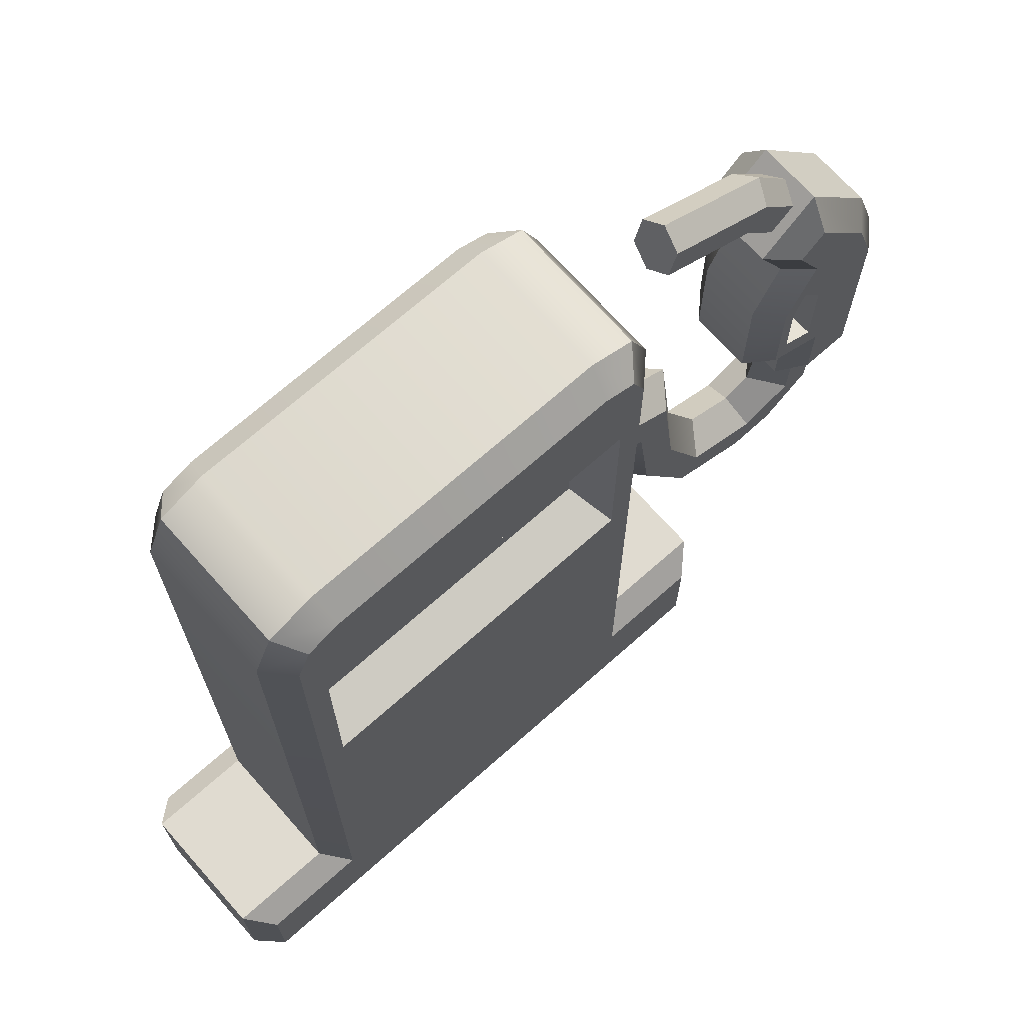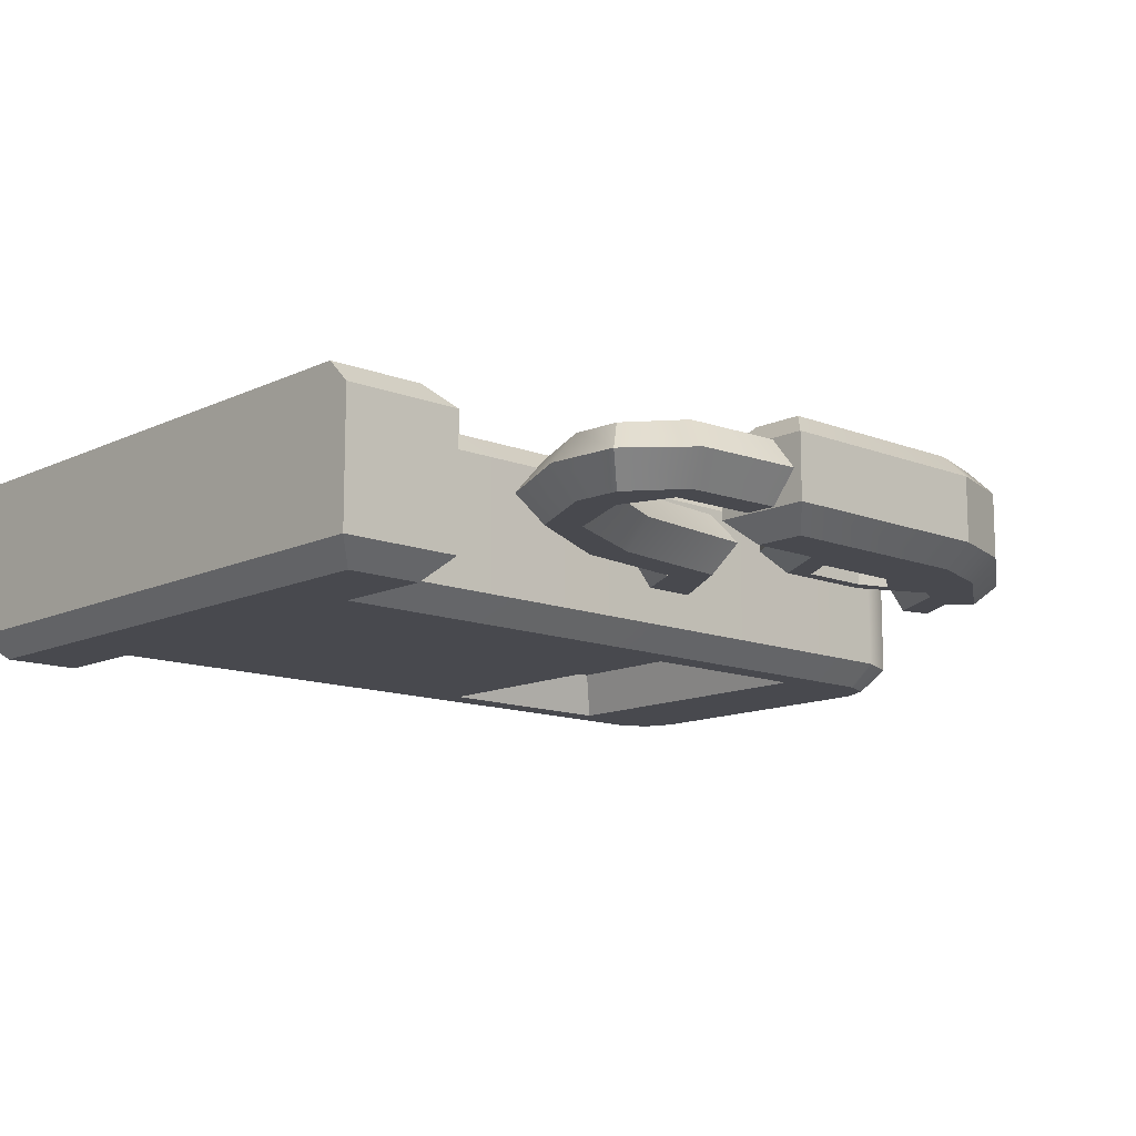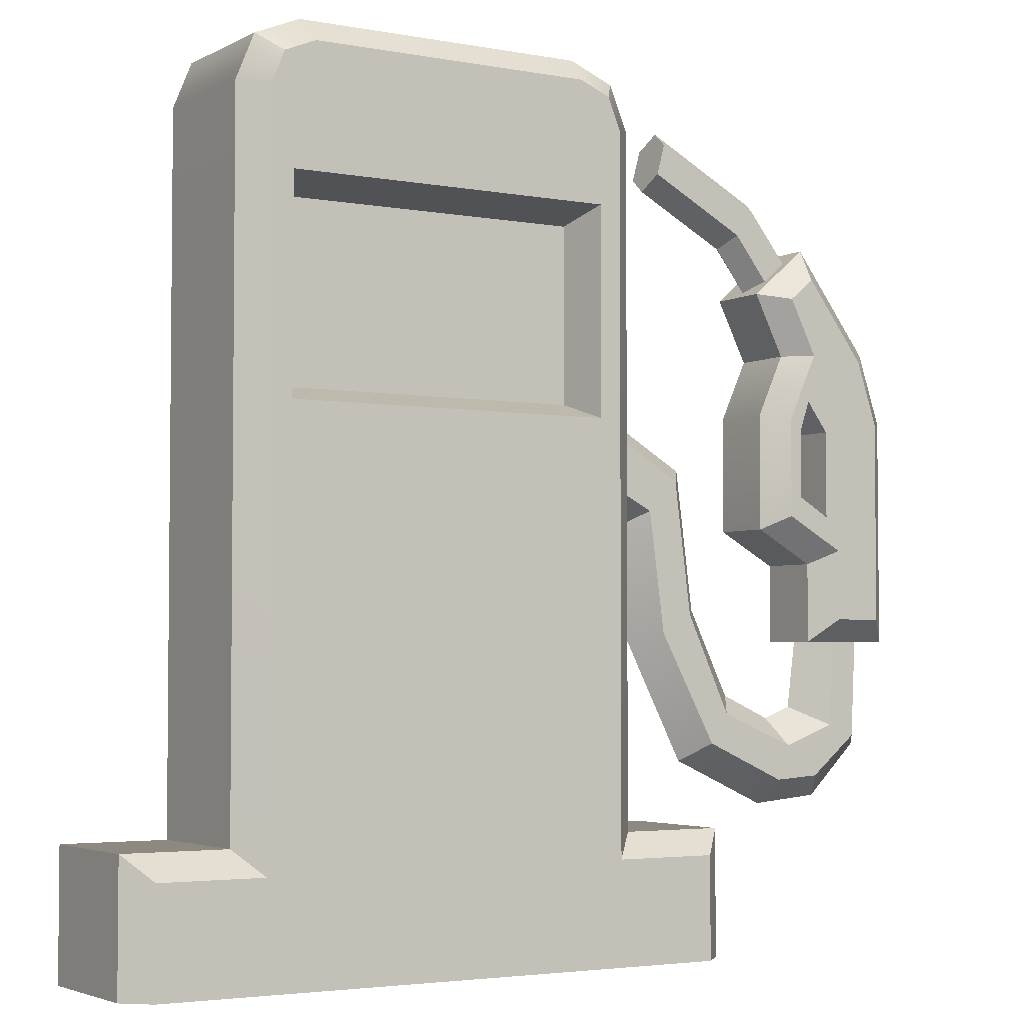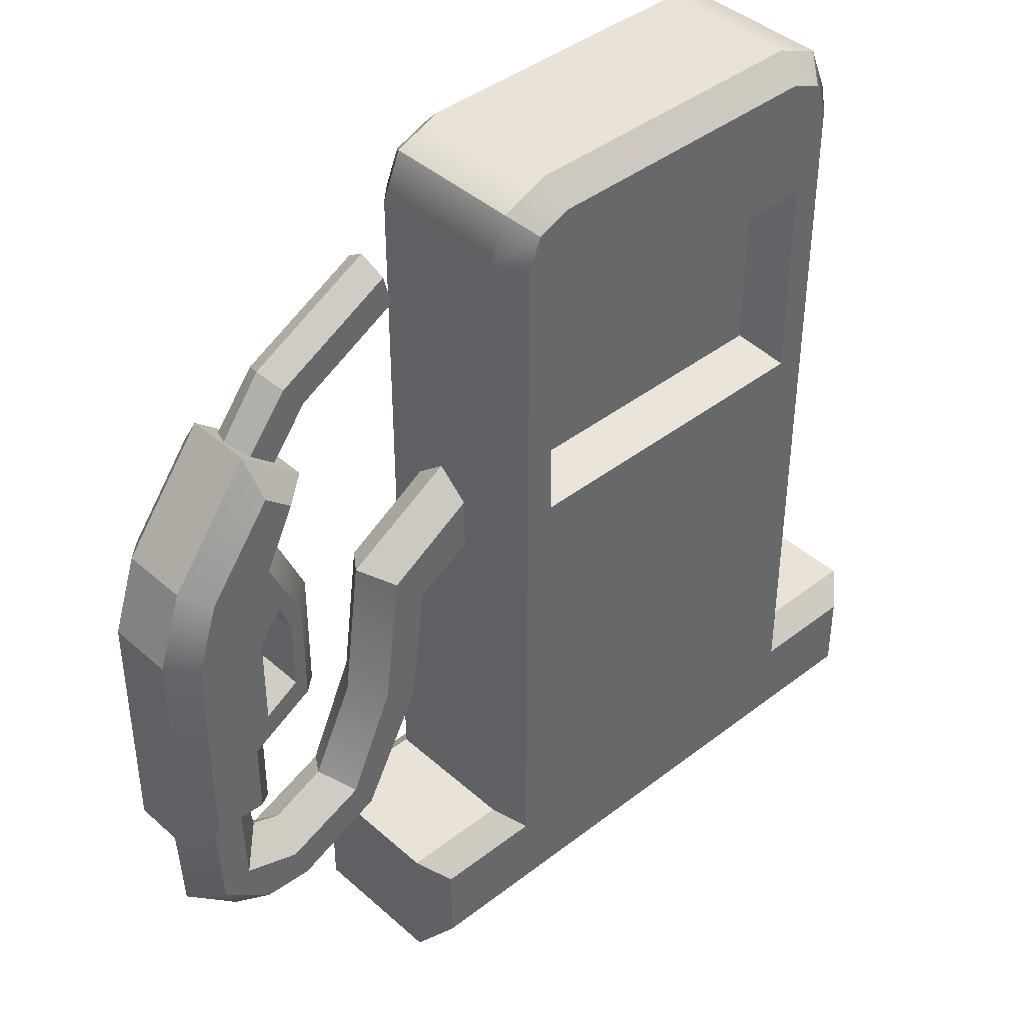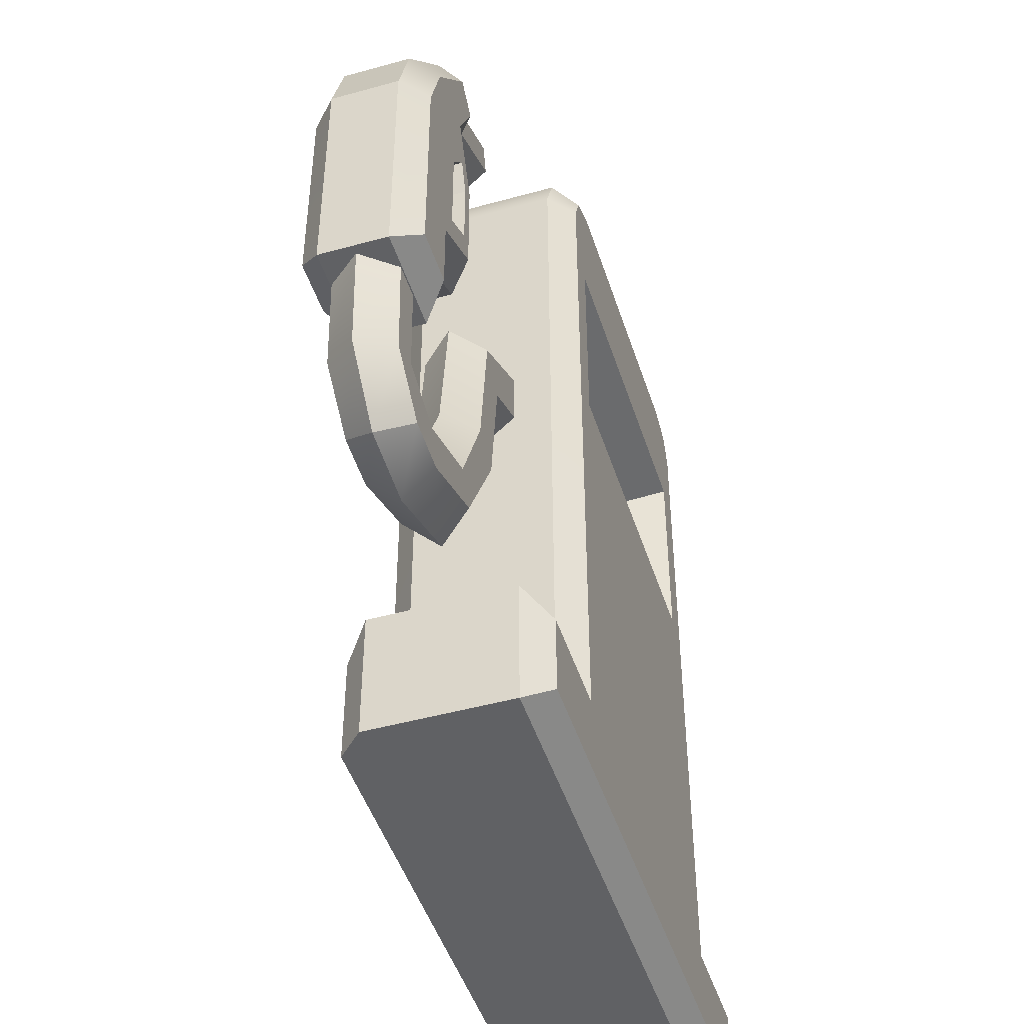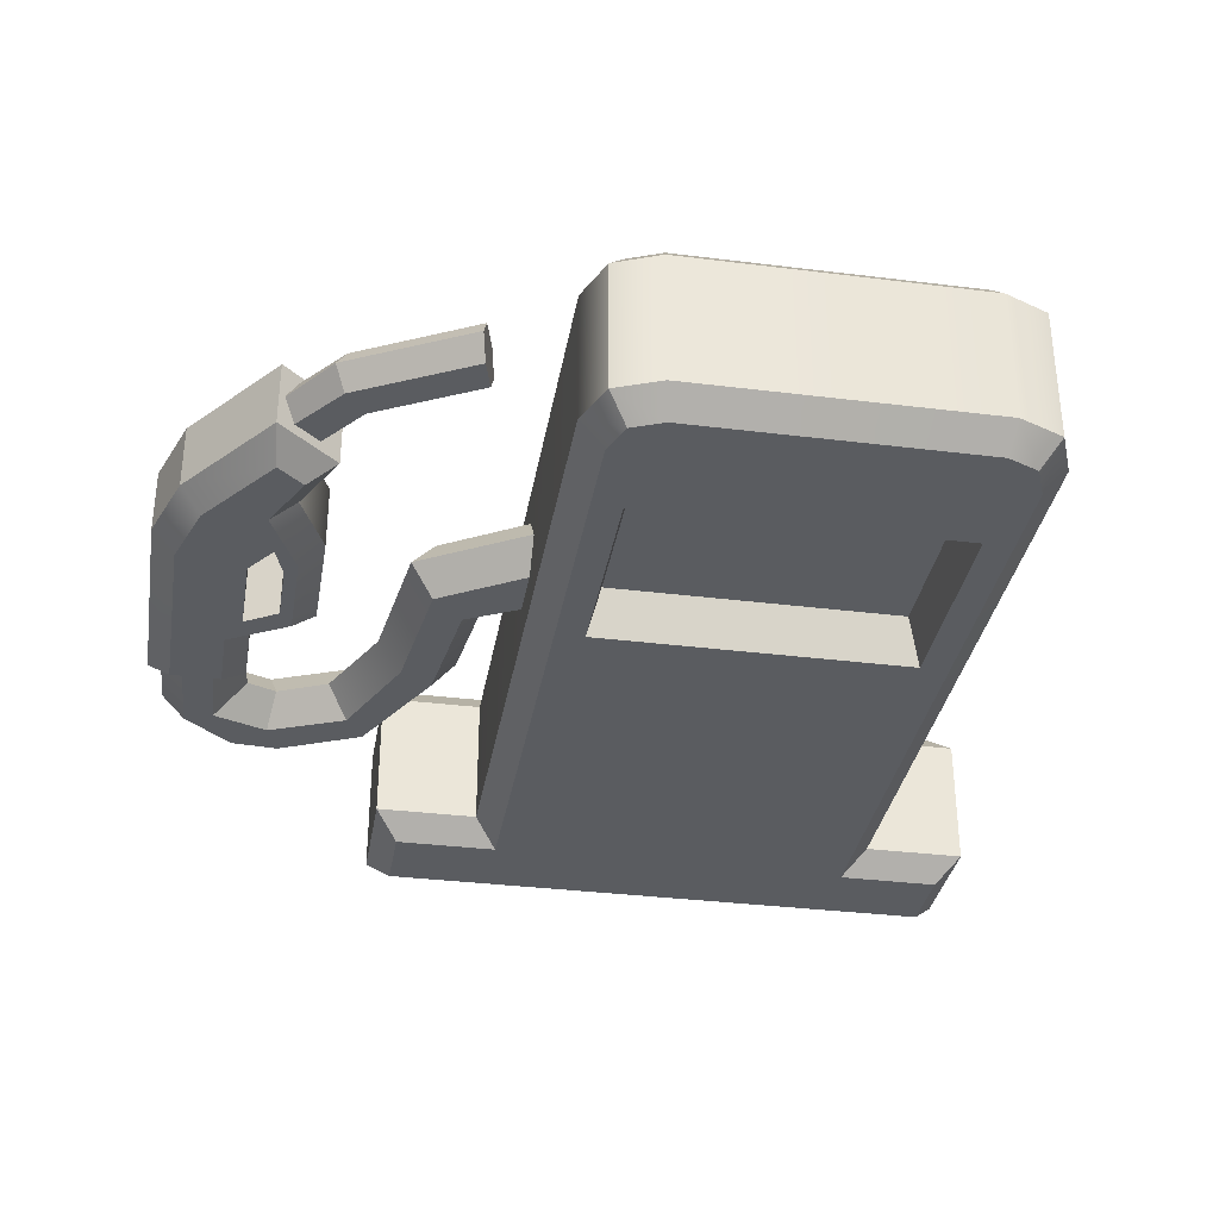
<metadata>
{"format":"obj","ext":"obj","renderer":"f3d","projection":"perspective","resolution":1024,"background":"white","views":[{"elev":70.0,"azim":-41.6,"up":"+Y"},{"elev":-12.6,"azim":47.6,"up":"+Z"},{"elev":-3.5,"azim":-31.9,"up":"+Y"},{"elev":41.5,"azim":136.9,"up":"+Y"},{"elev":-47.0,"azim":107.5,"up":"+Y"},{"elev":-33.8,"azim":170.4,"up":"+Z"}]}
</metadata>
<code>
v 8.624 2.084 0
v 7.614 1.502 1.337
v 9.418 -4.092 0
v 8.36 -4.297 1.337
v 11.26 -7.899 0
v 10.35 -8.669 1.337
v 13.52 -8.92 0
v 13.78 -10.11 1.337
v 14.81 -8.426 0
v 16.18 -9.23 1.337
v 15.23 -5.283 0
v 16.3 -5.283 1.337
v 18.74 -5.283 0
v 17.66 -5.283 1.337
v 18.5 -10.14 0
v 17.44 -9.717 1.337
v 16.14 -12.45 0
v 15.3 -11.5 1.337
v 13.04 -12.74 0
v 13.22 -11.64 1.337
v 8.668 -10.75 0
v 9.535 -9.965 1.337
v 5.897 -5.382 0
v 6.947 -5.125 1.337
v 5.27 -0.5257 0
v 6.251 0.1804 1.337
v 7.614 1.502 -1.337
v 8.36 -4.297 -1.337
v 10.35 -8.669 -1.337
v 13.78 -10.11 -1.337
v 16.18 -9.23 -1.337
v 16.3 -5.283 -1.337
v 17.66 -5.283 -1.337
v 17.44 -9.717 -1.337
v 15.3 -11.5 -1.337
v 13.22 -11.64 -1.337
v 9.535 -9.965 -1.337
v 6.947 -5.125 -1.337
v 6.251 0.1804 -1.337
v 3.532 3.973 1.337
v 3.532 5.106 0
v 3.532 1.572 1.337
v 3.532 0.3275 0
v 3.532 3.973 -1.337
v 3.532 1.572 -1.337
v 12.23 13.88 -0.9566
v 11.37 12.81 -0.9566
v 10.93 12.27 -0
v 11.37 12.81 0.9566
v 12.23 13.88 0.9566
v 12.67 14.41 0
v 7.338 16.47 -0.9566
v 6.978 15.14 -0.9566
v 6.798 14.47 -0
v 6.978 15.14 0.9566
v 7.338 16.47 0.9566
v 7.518 17.14 0
v 14.02 11.63 -0.9566
v 12.95 10.77 -0.9566
v 12.41 10.34 -0
v 12.95 10.77 0.9566
v 14.02 11.63 0.9566
v 14.47 11.99 0
v -12.5 12.8 4
v 1.897 12.8 4
v -12.5 3.787 4
v 1.897 3.787 4
v 1.611 12.68 -4
v -12.21 12.68 -4
v 1.611 3.787 -4
v -12.21 3.787 -4
v -11.94 12.1 2
v 1.338 12.1 2
v -11.94 4.478 2
v 1.338 4.478 2
v 1.074 12.01 -2
v -11.68 12.01 -2
v 1.074 4.478 -2
v -11.68 4.478 -2
v -11.76 19.04 2.949
v -11.55 17.98 4
v 1.154 19.04 2.949
v 0.9446 17.98 4
v -14.52 16.27 -2.949
v -13.47 16.06 -4
v -14.52 -13.53 -2.949
v -13.47 -14.58 -4
v -11.76 19.04 -2.949
v -11.55 17.98 -4
v 1.154 19.04 -2.949
v 0.9446 17.98 -4
v -13.71 18.23 2.949
v -12.91 17.42 4
v -14.52 16.27 2.949
v -13.47 16.06 4
v -12.91 17.42 -4
v -13.71 18.23 -2.949
v 3.11 18.23 2.949
v 2.305 17.42 4
v 2.305 17.42 -4
v 3.11 18.23 -2.949
v 3.92 16.27 2.949
v 2.869 16.06 4
v 3.92 16.27 -2.949
v 2.869 16.06 -4
v 3.92 -13.53 -2.949
v 2.869 -14.58 -4
v -14.52 -13.53 2.949
v -13.47 -14.58 4
v 3.92 -13.53 2.949
v 2.869 -14.58 4
v 8.484 -19.04 -2.949
v 7.434 -17.98 -4
v -18.04 -17.98 -4
v -19.09 -19.04 -2.949
v 7.434 -14.58 -4
v 8.484 -13.53 -2.949
v 7.434 -14.58 4
v 8.484 -13.53 2.949
v 7.434 -19.04 4
v 8.484 -19.04 2.949
v -18.04 -14.58 4
v -19.09 -13.53 2.949
v -19.09 -19.04 2.949
v -18.04 -19.04 4
v -18.04 -14.58 -4
v -19.09 -13.53 -2.949
v 15.22 3.975 2.382
v 15.22 0.125 2.382
v 14.23 5.317 2.382
v 13.77 3.94 2.382
v 13.77 0.9887 2.382
v 15.22 3.975 -2.382
v 15.22 0.125 -2.382
v 14.23 5.317 -2.382
v 13.77 3.94 -2.382
v 13.77 0.9887 -2.382
v 18.09 4.447 2.382
v 19.09 4.608 1.384
v 17.16 7.266 2.382
v 18.06 7.735 1.384
v 14.46 10.85 2.382
v 14.62 12.3 1.384
v 13.34 9.9 2.382
v 12.1 10.15 1.384
v 14.58 7.424 2.382
v 13.47 7.402 1.384
v 13.24 4.455 2.382
v 12.24 4.67 1.384
v 13.24 0.1248 2.382
v 12.24 -0.4591 1.384
v 15.91 -1.376 2.382
v 14.91 -1.96 1.384
v 15.91 -4.465 2.382
v 14.91 -5.463 1.384
v 18.09 -4.465 2.382
v 19.09 -5.463 1.384
v 18.09 4.447 -2.382
v 19.09 4.608 -1.384
v 18.06 7.735 -1.384
v 17.16 7.266 -2.382
v 14.62 12.3 -1.384
v 14.46 10.85 -2.382
v 12.1 10.15 -1.384
v 13.34 9.9 -2.382
v 13.47 7.402 -1.384
v 14.58 7.424 -2.382
v 15.91 -1.376 -2.382
v 14.91 -1.96 -1.384
v 14.91 -5.463 -1.384
v 15.91 -4.465 -2.382
v 19.09 -5.463 -1.384
v 18.09 -4.465 -2.382
v 12.24 4.67 -1.384
v 13.24 4.455 -2.382
v 12.24 -0.4591 -1.384
v 13.24 0.1248 -2.382
f 11 12 32
f 32 12 14 33
f 14 13 33
f 1 2 4 3
f 3 4 6 5
f 5 6 8 7
f 7 8 10 9
f 9 10 12 11
f 13 14 16 15
f 15 16 18 17
f 17 18 20 19
f 19 20 22 21
f 21 22 24 23
f 23 24 26 25
f 25 26 42 43
f 27 1 3 28
f 28 3 5 29
f 29 5 7 30
f 30 7 9 31
f 31 9 11 32
f 33 13 15 34
f 34 15 17 35
f 35 17 19 36
f 36 19 21 37
f 37 21 23 38
f 38 23 25 39
f 39 25 43 45
f 39 45 44 27
f 39 27 28 38
f 38 28 29 37
f 36 37 29 30
f 36 30 35
f 35 30 31 34
f 33 34 31 32
f 4 2 26 24
f 16 14 12 10
f 18 16 10 8
f 18 8 20
f 22 20 8 6
f 24 22 6 4
f 41 40 2 1
f 44 41 1 27
f 40 42 26 2
f 46 47 53 52
f 47 48 54 53
f 48 49 55 54
f 49 50 56 55
f 50 51 57 56
f 51 46 52 57
f 53 55 56 52
f 52 56 57
f 53 54 55
f 58 59 47 46
f 59 60 48 47
f 60 61 49 48
f 61 62 50 49
f 62 63 51 50
f 63 58 46 51
f 73 72 74 75
f 77 76 78 79
f 65 64 72 73
f 64 66 74 72
f 66 67 75 74
f 67 65 73 75
f 69 68 76 77
f 68 70 78 76
f 70 71 79 78
f 71 69 77 79
f 80 81 83 82
f 81 80 92 93
f 82 83 99 98
f 84 85 87 86
f 85 84 97 96
f 86 87 126 127
f 88 89 96 97
f 89 88 90 91
f 91 90 101 100
f 93 92 94 95
f 95 94 108 109
f 98 99 103 102
f 100 101 104 105
f 102 103 111 110
f 105 104 106 107
f 107 106 117 116
f 109 108 123 122
f 110 111 118 119
f 112 113 116 117
f 113 112 115 114
f 114 115 127 126
f 119 118 120 121
f 122 123 124 125
f 88 80 82 90
f 119 121 112 117
f 115 124 123 127
f 94 92 97 84
f 92 80 88 97
f 82 98 101 90
f 98 102 104 101
f 95 109 66 64
f 66 109 111 67
f 67 111 103 65
f 65 103 99 83
f 64 65 83 81
f 93 95 64 81
f 71 87 85 69
f 107 87 71 70
f 105 107 70 68
f 69 85 96 89
f 68 69 89 91
f 100 105 68 91
f 102 110 106 104
f 86 108 94 84
f 106 110 119 117
f 108 86 127 123
f 122 125 109
f 109 125 120 111
f 118 111 120
f 113 114 126 87
f 107 116 113 87
f 115 112 124
f 125 124 112 120
f 112 121 120
f 128 133 134 129
f 130 135 133 128
f 131 136 135 130
f 132 137 136 131
f 129 134 137 132
f 138 139 141 140
f 139 138 156 157
f 140 141 143 142
f 142 143 145 144
f 144 145 147 146
f 146 147 149 148
f 148 149 151 150
f 150 151 153 152
f 152 153 155 154
f 154 155 157 156
f 158 159 172 173
f 159 158 161 160
f 160 161 163 162
f 162 163 165 164
f 164 165 167 166
f 166 167 175 174
f 168 169 176 177
f 169 168 171 170
f 170 171 173 172
f 174 175 177 176
f 165 163 161 167
f 158 173 171 168
f 158 168 134 133
f 161 158 133 135
f 135 167 161
f 167 135 136 175
f 175 136 137 177
f 177 137 134 168
f 140 142 144 146
f 154 156 152
f 152 156 138 128
f 128 138 140 130
f 140 146 130
f 152 128 129
f 146 148 131 130
f 148 150 132 131
f 150 152 129 132
f 159 139 157 172
f 141 160 162 143
f 143 162 164 145
f 145 164 166 147
f 153 169 170 155
f 155 170 172 157
f 147 166 174 149
f 149 174 176 151
f 151 176 169 153
f 141 139 159 160

</code>
